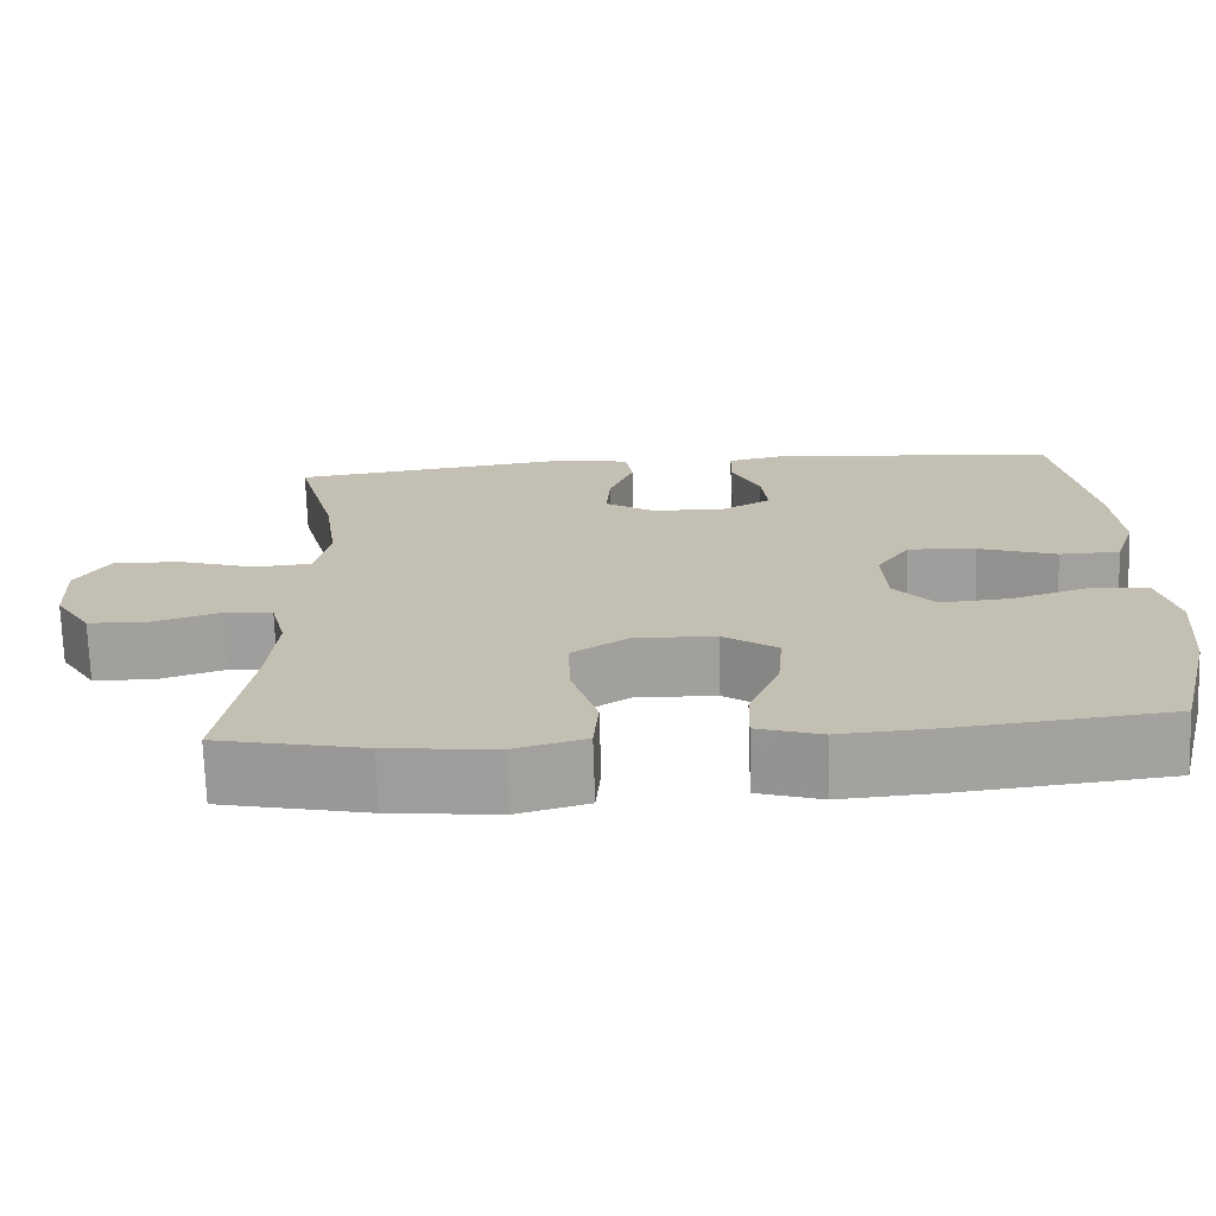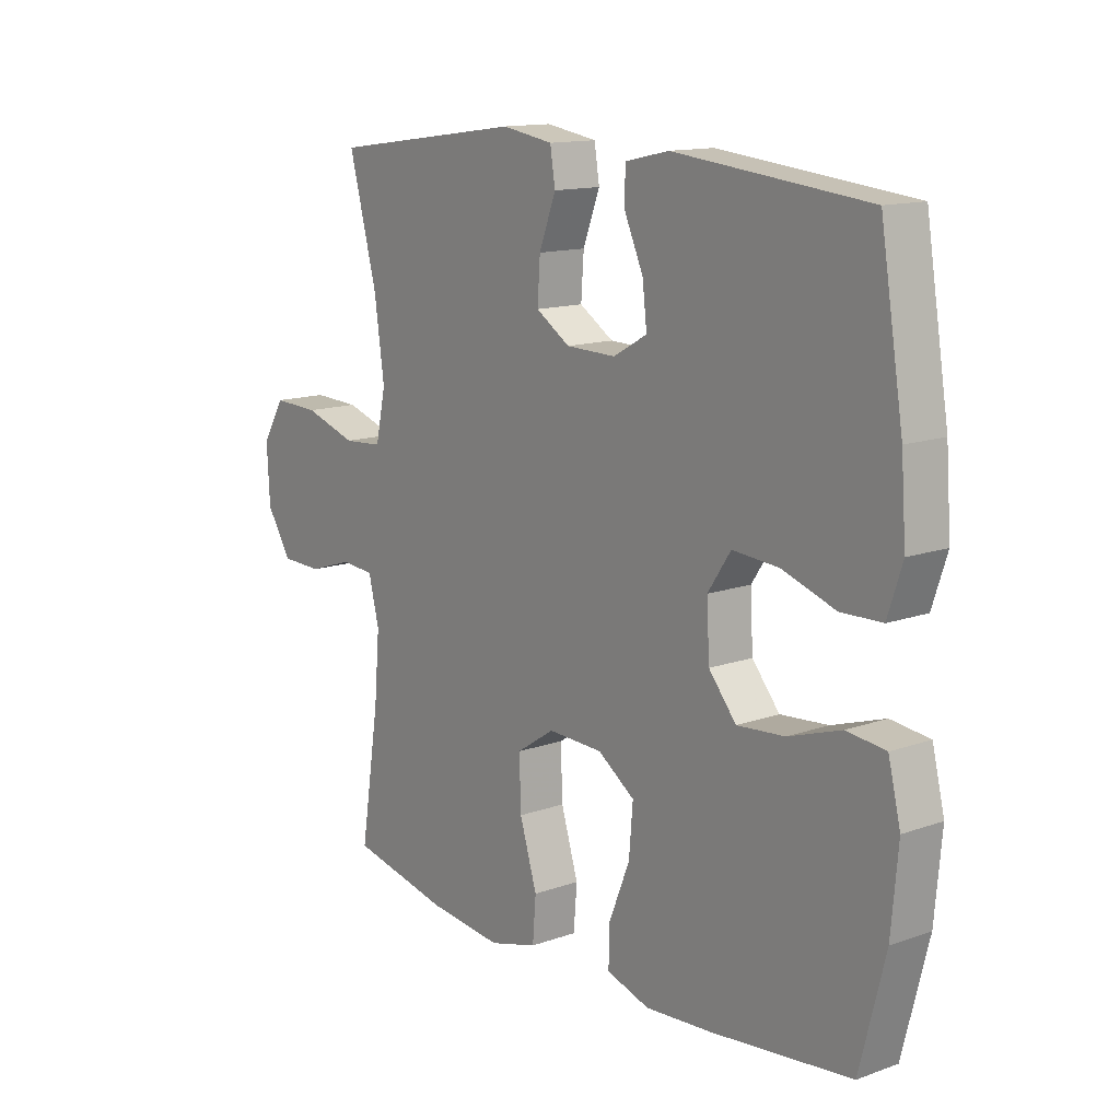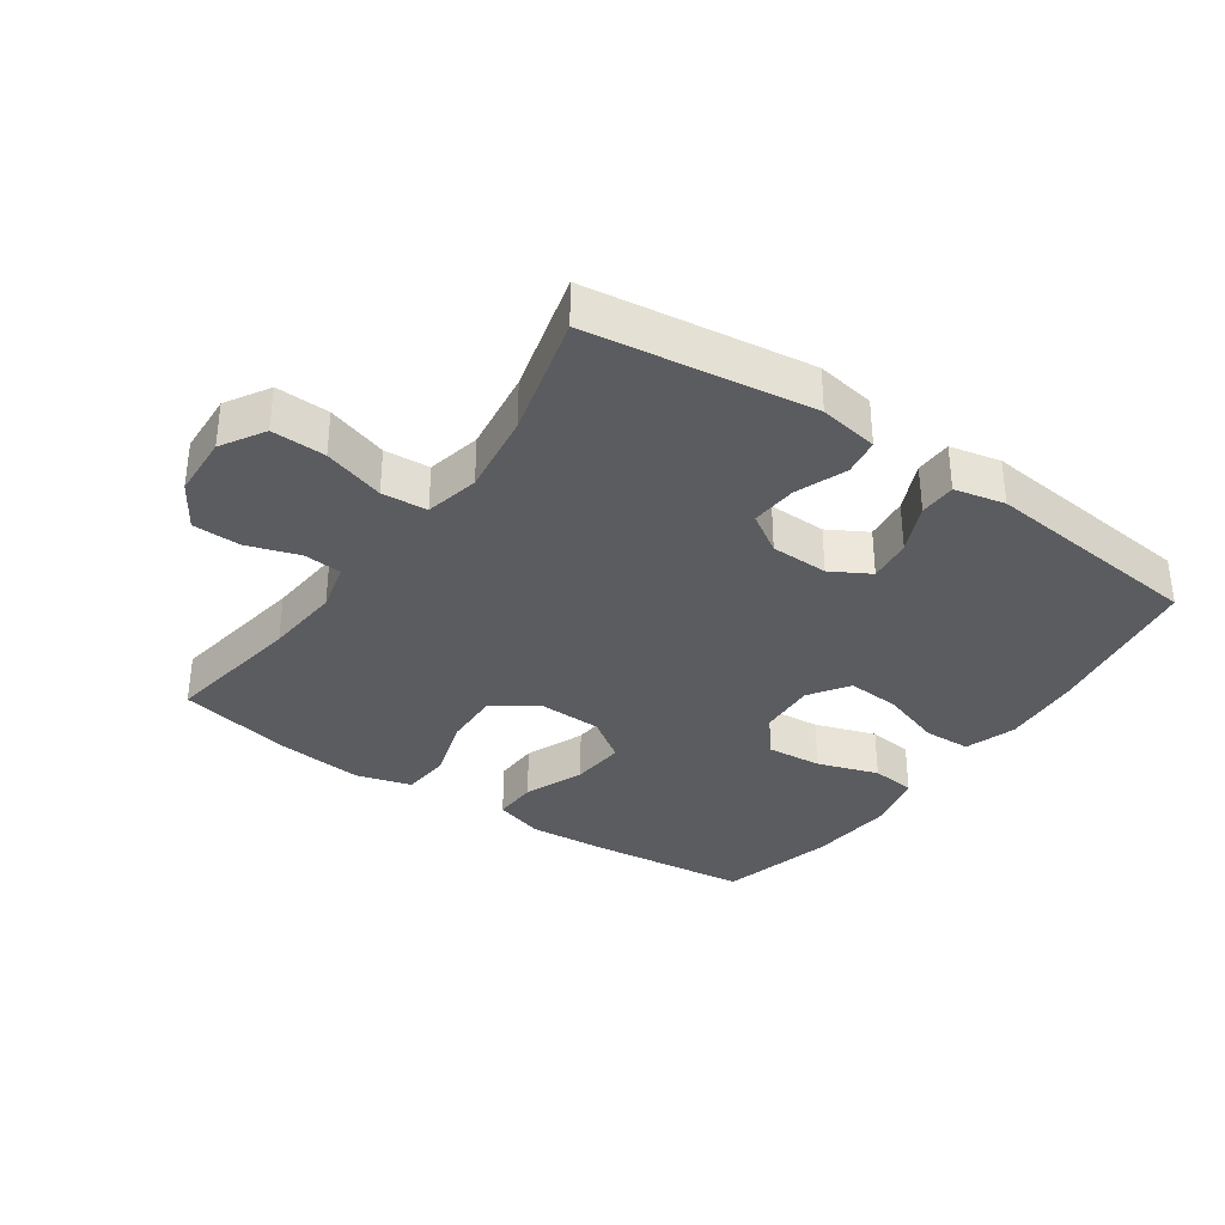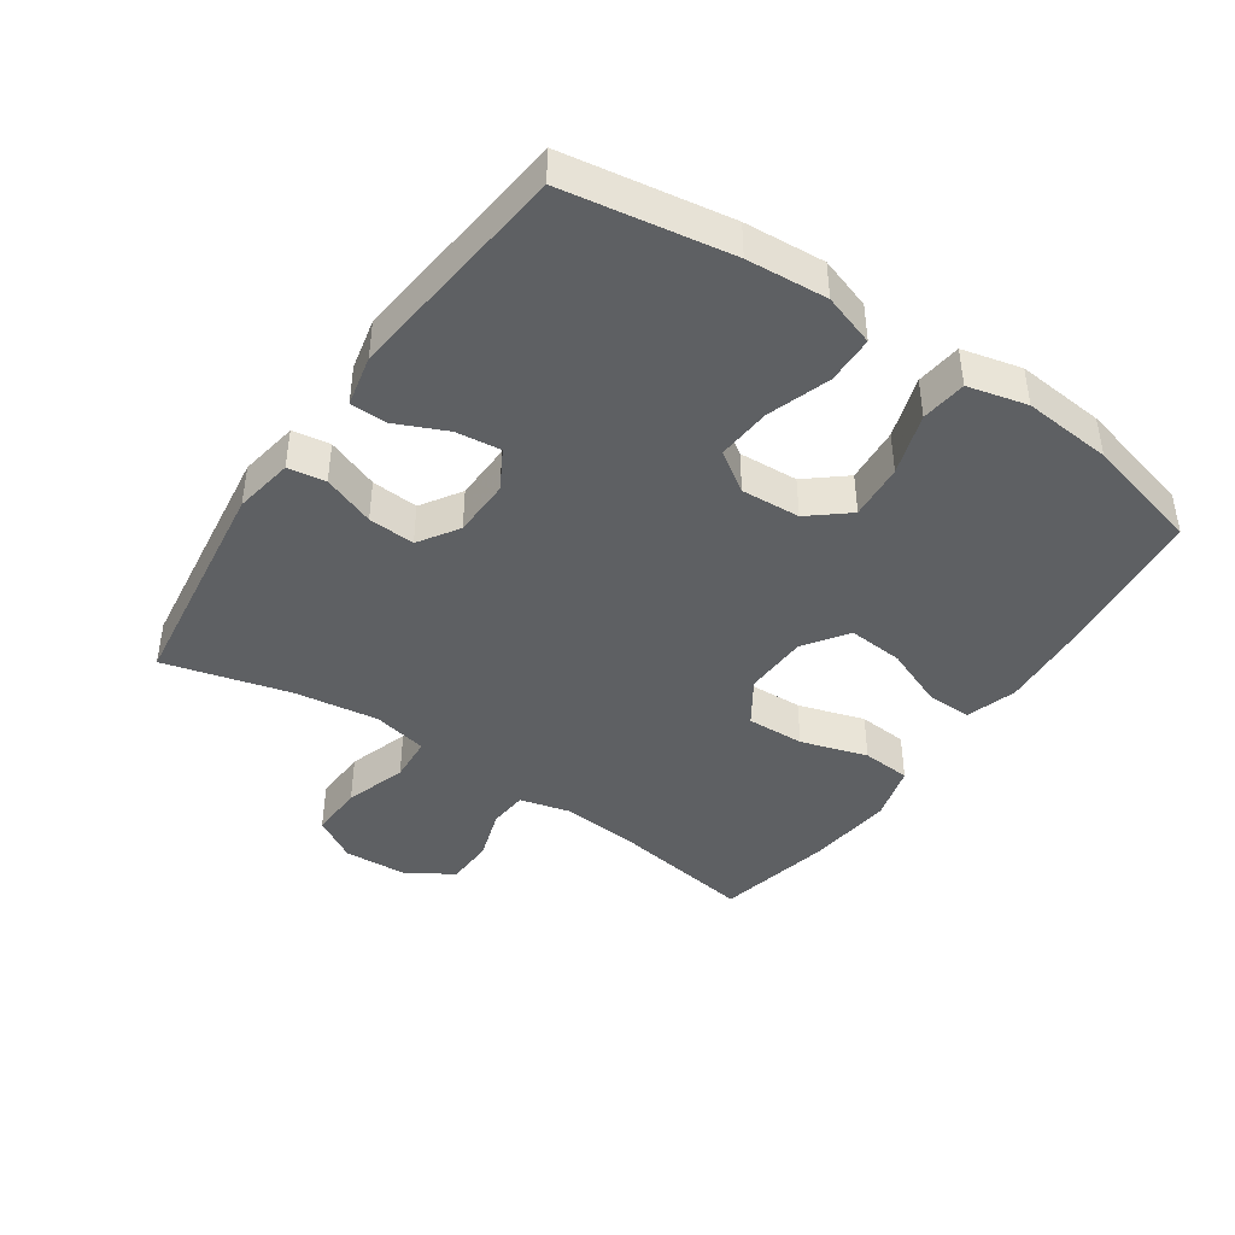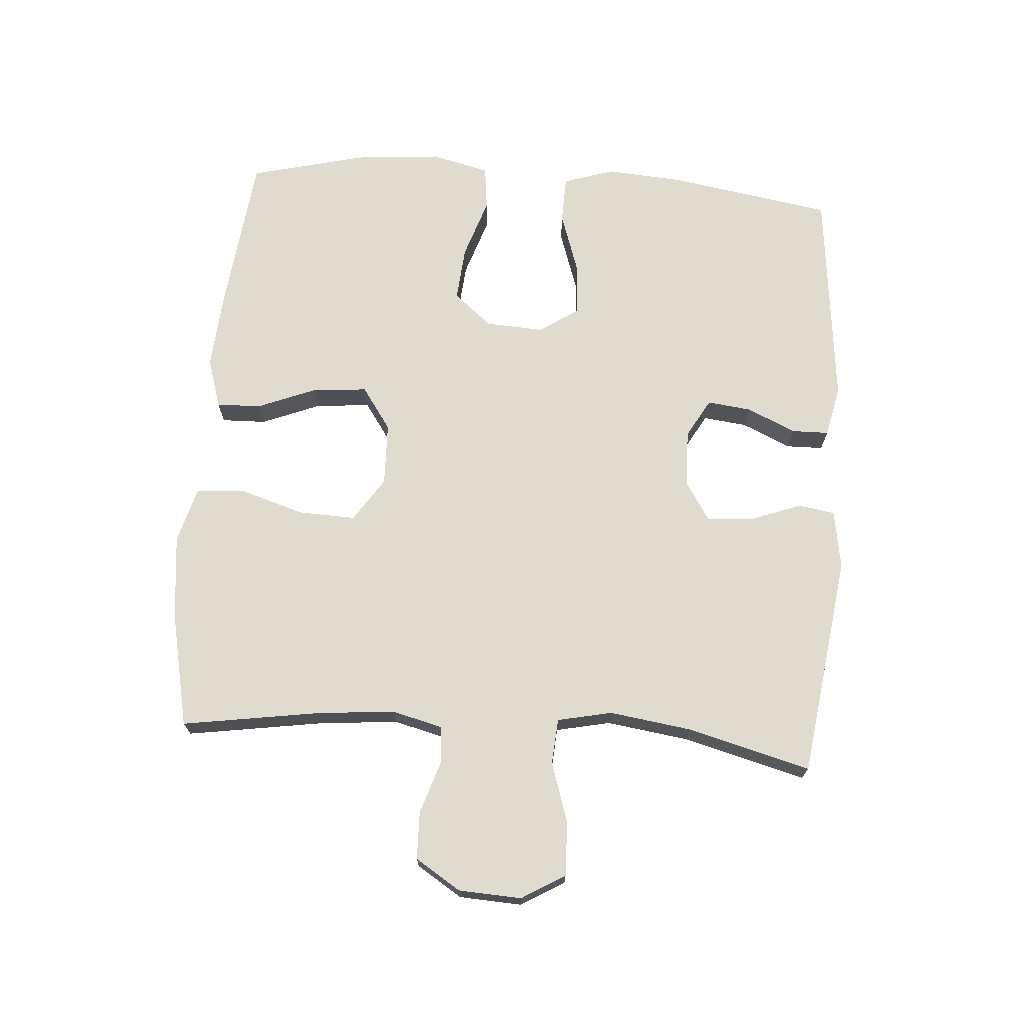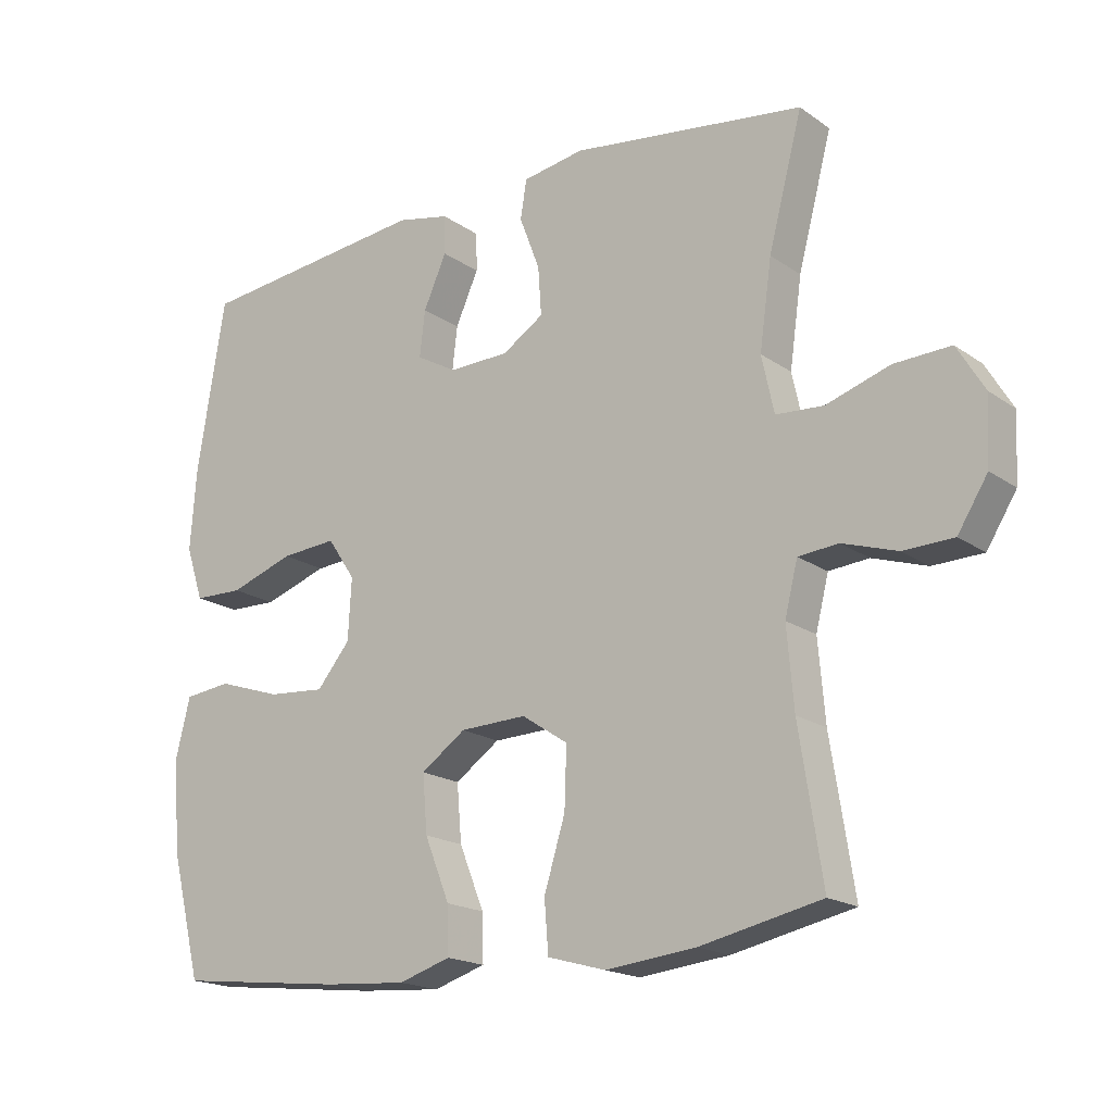
<metadata>
{"format":"obj","ext":"obj","renderer":"f3d","projection":"perspective","resolution":1024,"background":"white","views":[{"elev":-71.9,"azim":1.8,"up":"+Z"},{"elev":13.6,"azim":51.5,"up":"+Z"},{"elev":-34.2,"azim":-34.8,"up":"+Y"},{"elev":-42.6,"azim":55.6,"up":"+Y"},{"elev":70.5,"azim":-85.8,"up":"+Y"},{"elev":-18.3,"azim":-142.8,"up":"+Z"}]}
</metadata>
<code>
v 0.5 0.07 0.5
v 0.541 0.07 0.249
v 0.55 0.07 0.127
v 0.524 0.07 0.048
v 0.451 0.07 0.046
v 0.356 0.07 0.078
v 0.274 0.07 0.084
v 0.233 0.07 0.023
v 0.238 0.07 -0.067
v 0.287 0.07 -0.126
v 0.372 0.07 -0.119
v 0.466 0.07 -0.088
v 0.535 0.07 -0.096
v 0.557 0.07 -0.186
v 0.545 0.07 -0.321
v 0.5 0.07 -0.5
v 0.252 0.07 -0.528
v 0.131 0.07 -0.537
v 0.054 0.07 -0.513
v 0.056 0.07 -0.444
v 0.093 0.07 -0.352
v 0.1 0.07 -0.268
v 0.034 0.07 -0.222
v -0.064 0.07 -0.219
v -0.132 0.07 -0.264
v -0.129 0.07 -0.352
v -0.098 0.07 -0.453
v -0.104 0.07 -0.528
v -0.19 0.07 -0.552
v -0.322 0.07 -0.538
v -0.5 0.07 -0.5
v -0.466 0.07 -0.282
v -0.456 0.07 -0.165
v -0.475 0.07 -0.089
v -0.534 0.07 -0.084
v -0.614 0.07 -0.11
v -0.688 0.07 -0.108
v -0.732 0.07 -0.038
v -0.737 0.07 0.059
v -0.697 0.07 0.126
v -0.614 0.07 0.123
v -0.52 0.07 0.093
v -0.45 0.07 0.098
v -0.432 0.07 0.182
v -0.45 0.07 0.31
v -0.5 0.07 0.5
v -0.156 0.07 0.547
v -0.065 0.07 0.532
v -0.056 0.07 0.475
v -0.086 0.07 0.396
v -0.091 0.07 0.325
v -0.03 0.07 0.286
v 0.059 0.07 0.284
v 0.119 0.07 0.318
v 0.111 0.07 0.386
v 0.077 0.07 0.462
v 0.078 0.07 0.519
v 0.156 0.07 0.536
v 0.5 0 0.5
v 0.541 0 0.249
v 0.55 0 0.127
v 0.524 0 0.048
v 0.451 0 0.046
v 0.356 0 0.078
v 0.274 0 0.084
v 0.233 0 0.023
v 0.238 0 -0.067
v 0.287 0 -0.126
v 0.372 0 -0.119
v 0.466 0 -0.088
v 0.535 0 -0.096
v 0.557 0 -0.186
v 0.545 0 -0.321
v 0.5 0 -0.5
v 0.252 0 -0.528
v 0.131 0 -0.537
v 0.054 0 -0.513
v 0.056 0 -0.444
v 0.093 0 -0.352
v 0.1 0 -0.268
v 0.034 0 -0.222
v -0.064 0 -0.219
v -0.132 0 -0.264
v -0.129 0 -0.352
v -0.098 0 -0.453
v -0.104 0 -0.528
v -0.19 0 -0.552
v -0.322 0 -0.538
v -0.5 0 -0.5
v -0.466 0 -0.282
v -0.456 0 -0.165
v -0.475 0 -0.089
v -0.534 0 -0.084
v -0.614 0 -0.11
v -0.688 0 -0.108
v -0.732 0 -0.038
v -0.737 0 0.059
v -0.697 0 0.126
v -0.614 0 0.123
v -0.52 0 0.093
v -0.45 0 0.098
v -0.432 0 0.182
v -0.45 0 0.31
v -0.5 0 0.5
v -0.156 0 0.547
v -0.065 0 0.532
v -0.056 0 0.475
v -0.086 0 0.396
v -0.091 0 0.325
v -0.03 0 0.286
v 0.059 0 0.284
v 0.119 0 0.318
v 0.111 0 0.386
v 0.077 0 0.462
v 0.078 0 0.519
v 0.156 0 0.536
f 55 56 57 58
f 54 55 58 1
f 53 54 1 2
f 52 53 2 3
f 47 48 49 50
f 45 46 47 50
f 44 45 50 51
f 43 44 51 52
f 39 40 41 42
f 39 42 43
f 38 39 43
f 35 36 37 38
f 34 35 38 43
f 33 34 43 52
f 29 30 31 32
f 26 27 28 29
f 25 26 29 32
f 24 25 32 33
f 18 19 20 21
f 18 21 22
f 17 18 22
f 16 17 22
f 15 16 22 23
f 11 12 13 14
f 10 11 14 15
f 3 4 5 6
f 3 6 7
f 52 3 7
f 23 24 33 52
f 23 52 7 8
f 10 15 23
f 9 10 23
f 8 9 23
f 116 115 114 113
f 59 116 113 112
f 60 59 112 111
f 61 60 111 110
f 108 107 106 105
f 108 105 104 103
f 109 108 103 102
f 110 109 102 101
f 100 99 98 97
f 101 100 97
f 101 97 96
f 96 95 94 93
f 101 96 93 92
f 110 101 92 91
f 90 89 88 87
f 87 86 85 84
f 90 87 84 83
f 91 90 83 82
f 79 78 77 76
f 80 79 76
f 80 76 75
f 80 75 74
f 81 80 74 73
f 72 71 70 69
f 73 72 69 68
f 64 63 62 61
f 65 64 61
f 65 61 110
f 110 91 82 81
f 66 65 110 81
f 81 73 68
f 81 68 67
f 81 67 66
f 1 59 60 2
f 2 60 61 3
f 3 61 62 4
f 4 62 63 5
f 5 63 64 6
f 6 64 65 7
f 7 65 66 8
f 8 66 67 9
f 9 67 68 10
f 10 68 69 11
f 11 69 70 12
f 12 70 71 13
f 13 71 72 14
f 14 72 73 15
f 15 73 74 16
f 16 74 75 17
f 17 75 76 18
f 18 76 77 19
f 19 77 78 20
f 20 78 79 21
f 21 79 80 22
f 22 80 81 23
f 23 81 82 24
f 24 82 83 25
f 25 83 84 26
f 26 84 85 27
f 27 85 86 28
f 28 86 87 29
f 29 87 88 30
f 30 88 89 31
f 31 89 90 32
f 32 90 91 33
f 33 91 92 34
f 34 92 93 35
f 35 93 94 36
f 36 94 95 37
f 37 95 96 38
f 38 96 97 39
f 39 97 98 40
f 40 98 99 41
f 41 99 100 42
f 42 100 101 43
f 43 101 102 44
f 44 102 103 45
f 45 103 104 46
f 46 104 105 47
f 47 105 106 48
f 48 106 107 49
f 49 107 108 50
f 50 108 109 51
f 51 109 110 52
f 52 110 111 53
f 53 111 112 54
f 54 112 113 55
f 55 113 114 56
f 56 114 115 57
f 57 115 116 58
f 58 116 59 1

</code>
